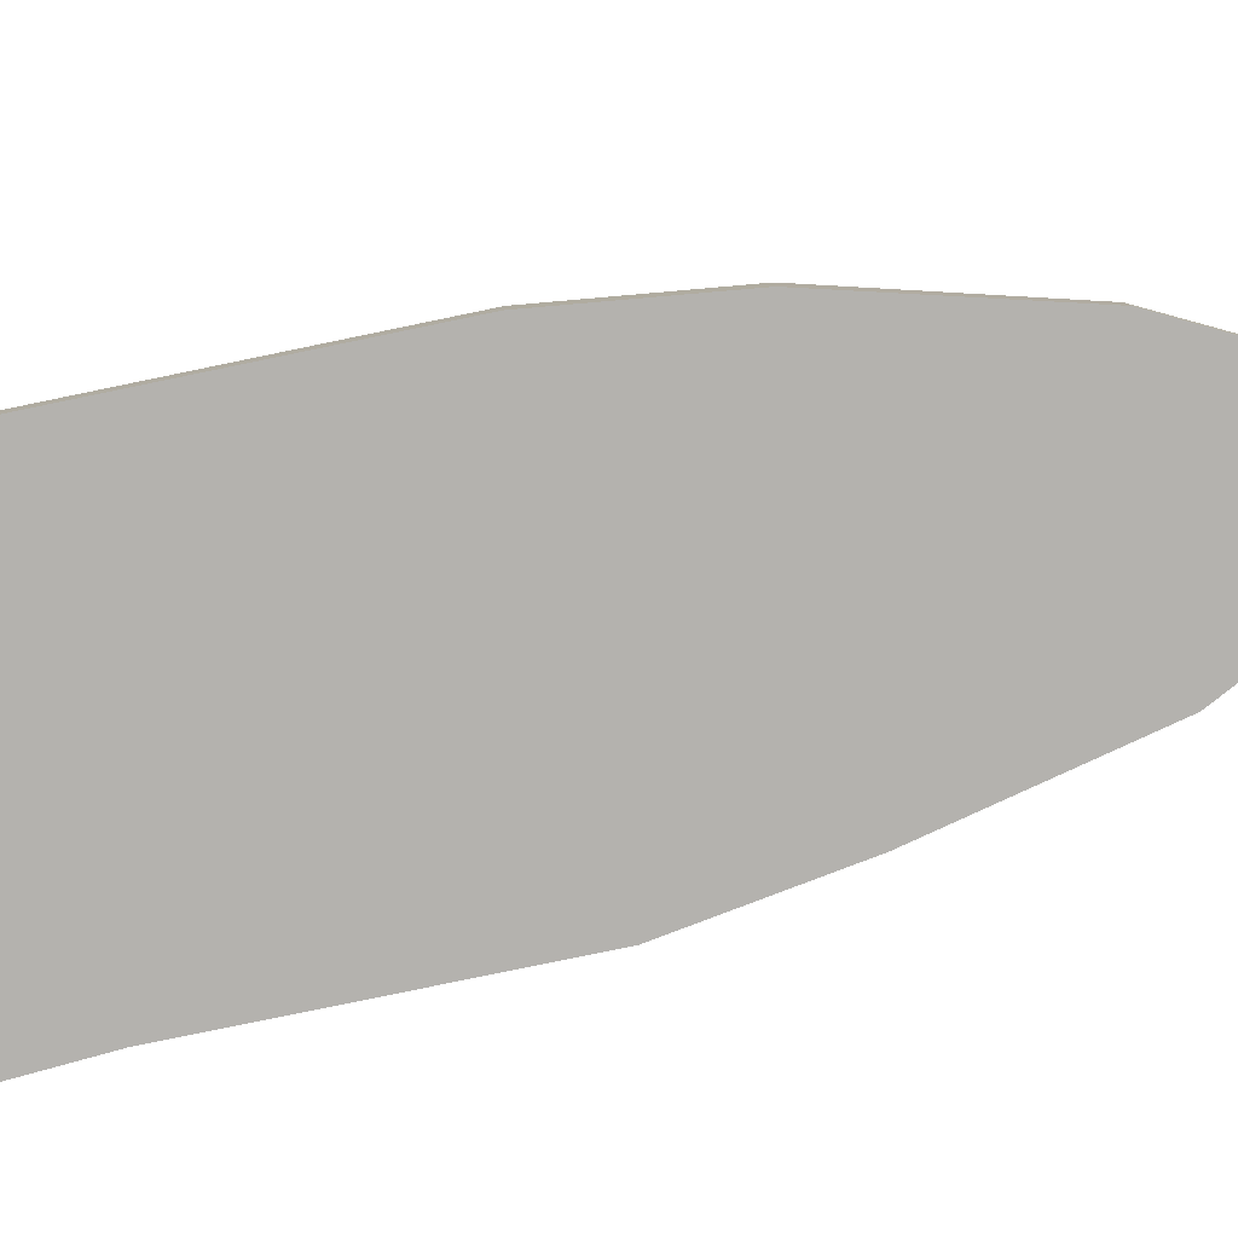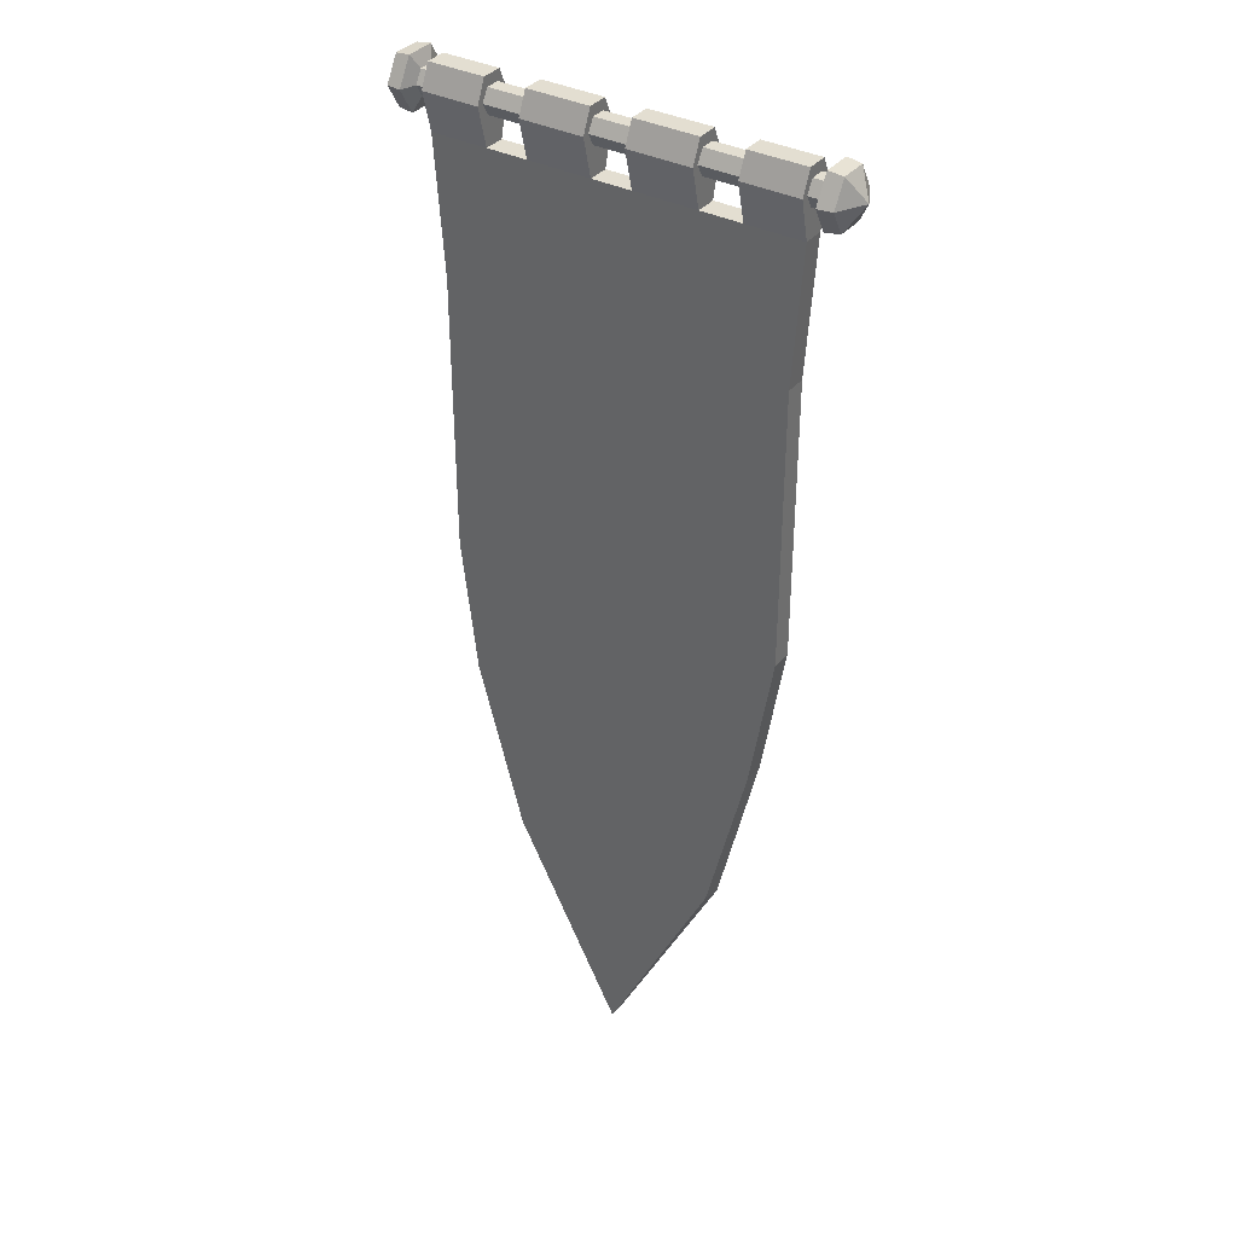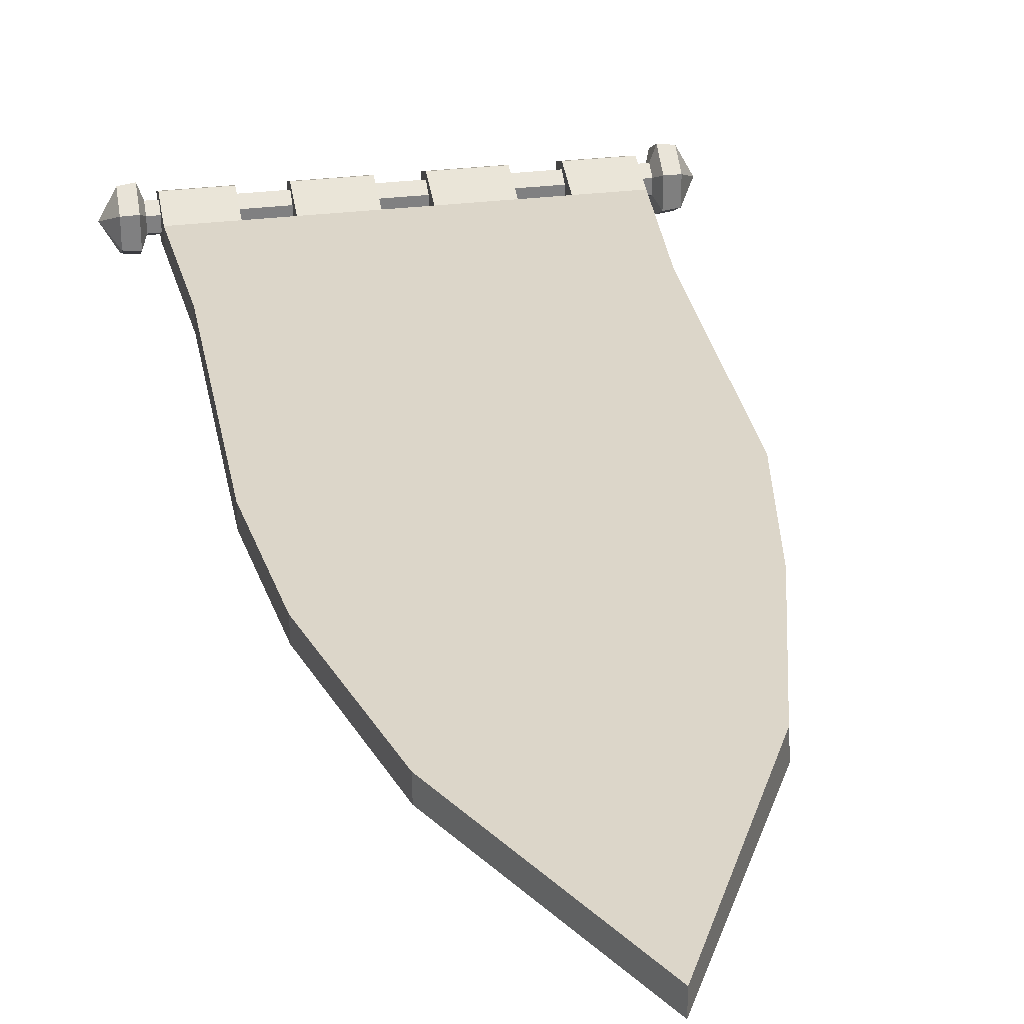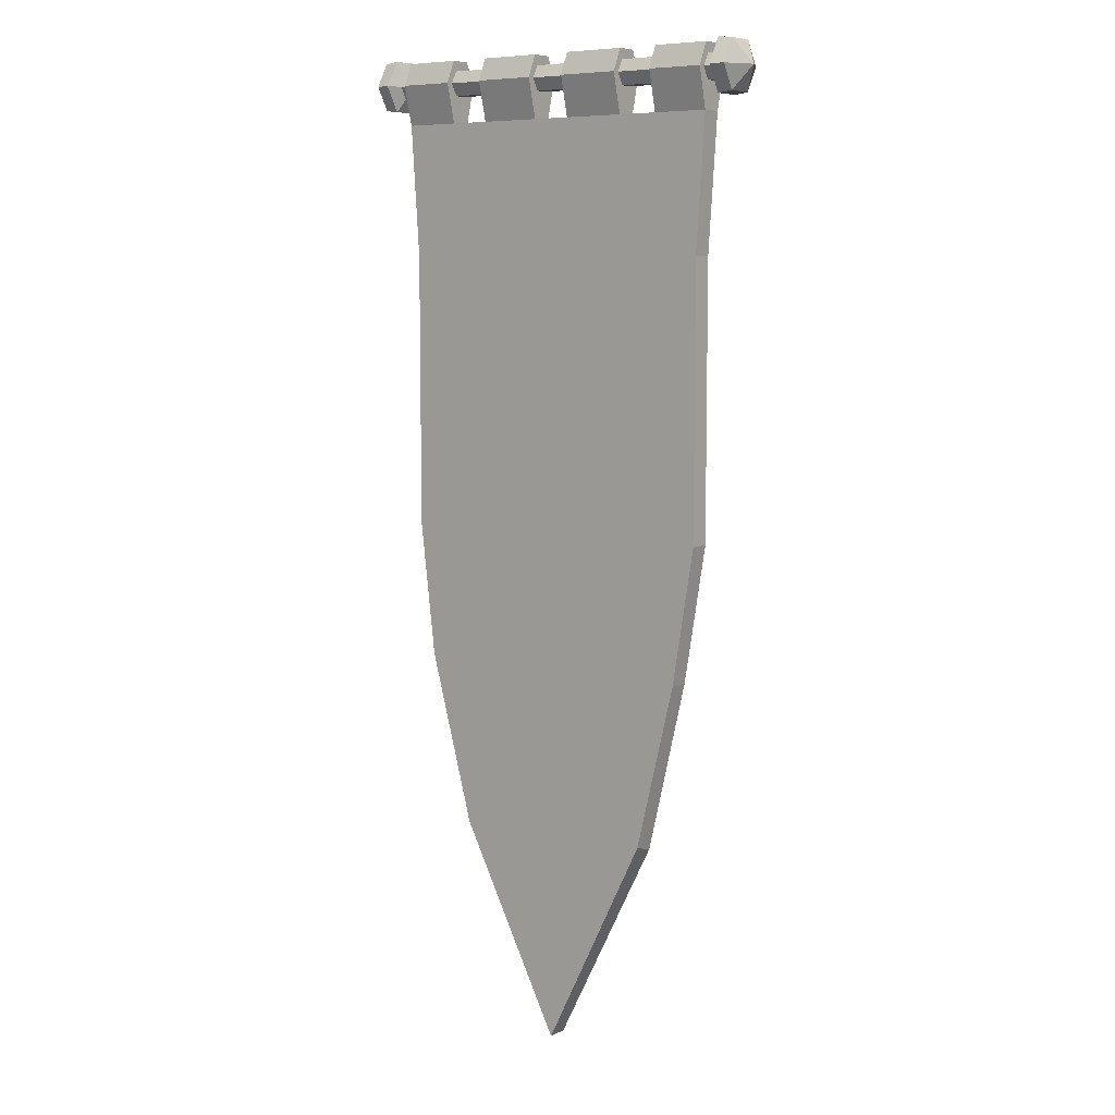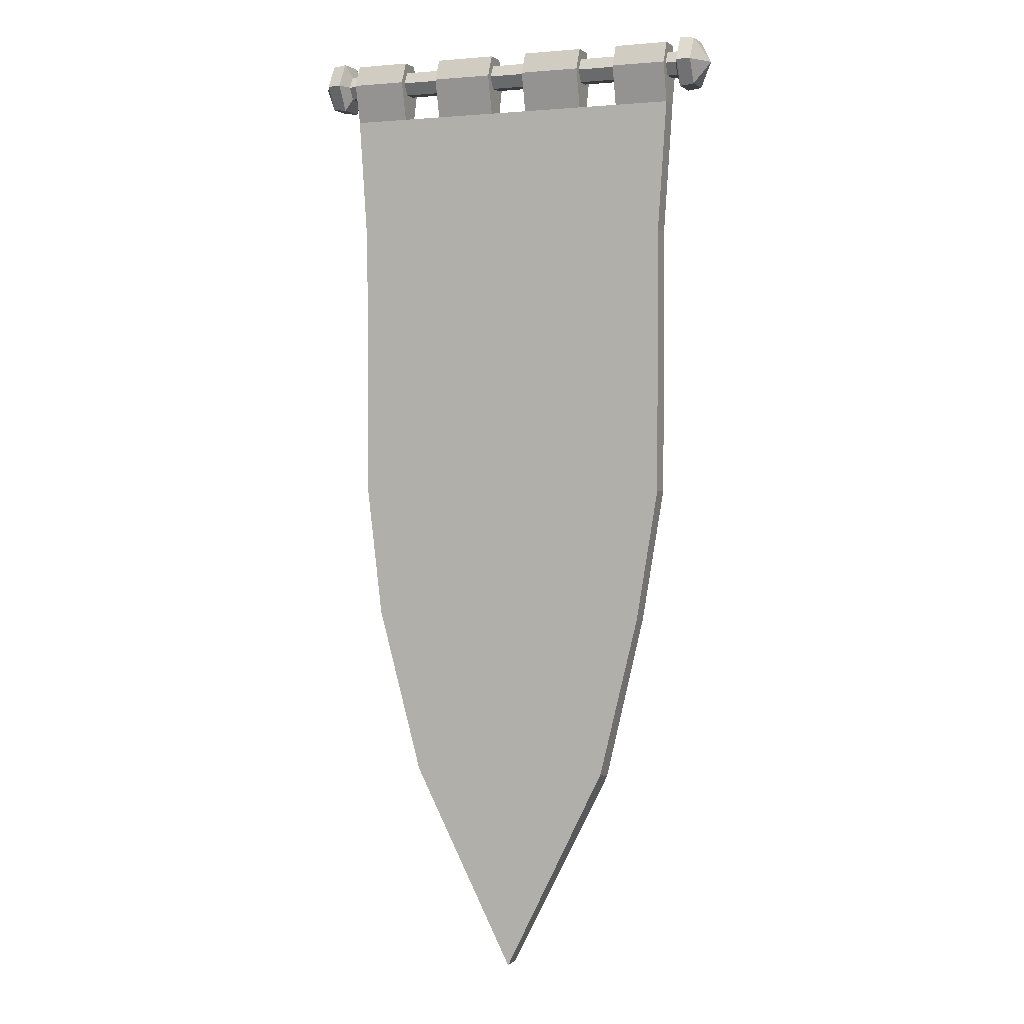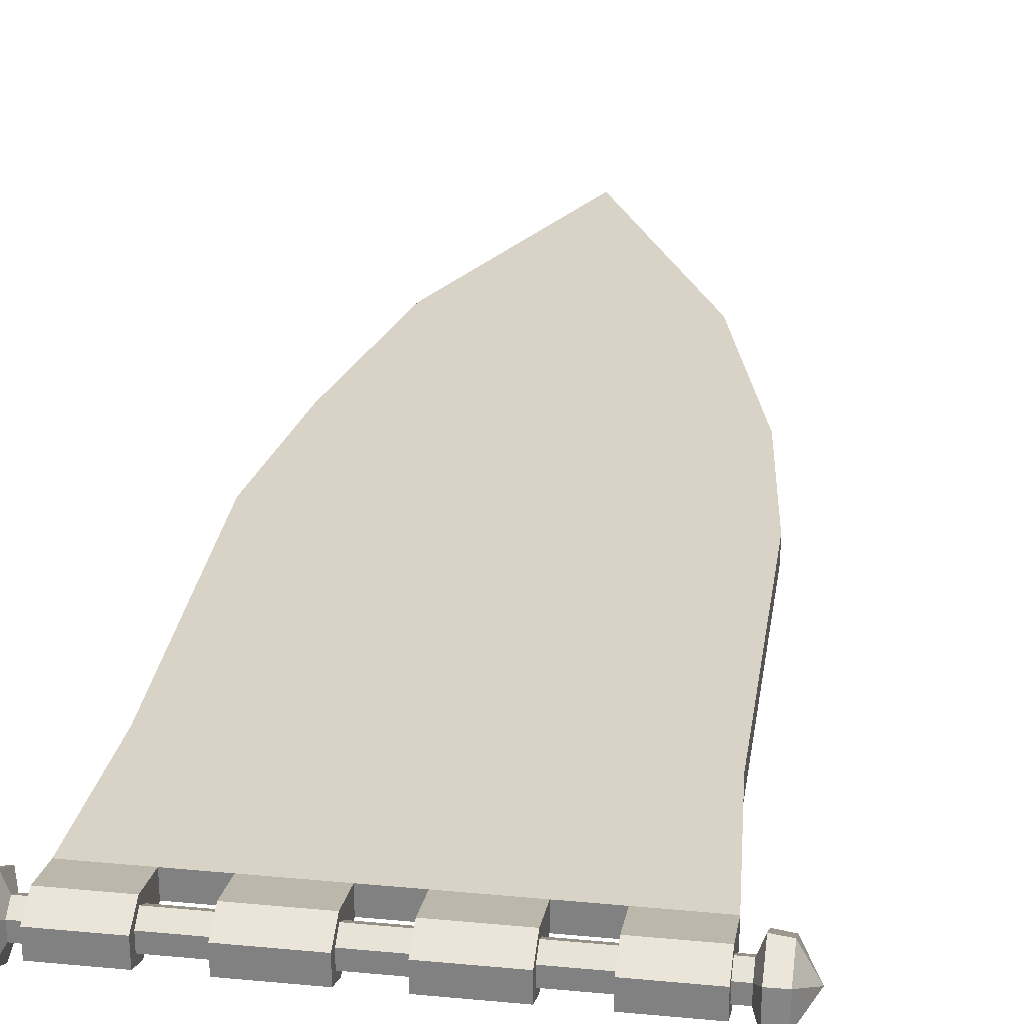
<metadata>
{"format":"obj","ext":"obj","renderer":"f3d","projection":"perspective","resolution":1024,"background":"white","views":[{"elev":-79.7,"azim":-78.3,"up":"+Z"},{"elev":36.1,"azim":33.8,"up":"+Y"},{"elev":30.2,"azim":-10.2,"up":"+Z"},{"elev":7.7,"azim":37.1,"up":"+Y"},{"elev":1.9,"azim":22.3,"up":"+Y"},{"elev":28.1,"azim":-171.8,"up":"+Z"}]}
</metadata>
<code>
v -111.8 7.697 -3.654
v -111.8 7.697 4.656
v -111.8 0.5 8.812
v -111.8 -6.697 4.656
v -111.8 -6.697 -3.654
v -111.8 0.5 -7.809
v 112.8 7.697 -3.654
v 112.8 0.5 -7.809
v 112.8 -6.697 -3.654
v 112.8 -6.697 4.656
v 112.8 0.5 8.812
v 112.8 7.697 4.656
v -123.5 14.47 -7.562
v -123.5 14.47 8.564
v -132.2 0.5 0.5
v -123.5 0.5 16.63
v -123.5 -13.47 8.564
v -123.5 -13.47 -7.562
v -123.5 0.5 -15.63
v -115 15.48 9.152
v -115 15.48 -8.15
v -115 0.5 17.8
v -115 -14.48 9.152
v -115 -14.48 -8.15
v -115 0.5 -16.8
v 124.5 14.47 -7.562
v 124.5 14.47 8.564
v 133.2 0.5 0.5
v 124.5 0.5 16.63
v 124.5 -13.47 8.564
v 124.5 -13.47 -7.562
v 124.5 0.5 -15.63
v 116 15.48 -8.15
v 116 0.5 -16.8
v 116 -14.48 -8.15
v 116 -14.48 9.152
v 116 0.5 17.8
v 116 15.48 9.152
v -105.5 -22.86 6.939
v -71.9 -22.86 6.939
v -105.5 13.67 6.939
v -71.9 13.67 6.939
v -105.5 13.67 -5.454
v -71.9 13.67 -5.454
v -105.5 -22.86 -5.454
v -71.9 -22.86 -5.454
v -47.9 -22.86 6.939
v -10.92 -22.86 6.939
v -47.9 13.67 6.939
v -10.92 13.67 6.939
v -47.9 13.67 -5.454
v -10.92 13.67 -5.454
v -47.9 -22.86 -5.454
v -10.92 -22.86 -5.454
v 12.22 -22.86 6.939
v 49.19 -22.86 6.939
v 12.22 13.67 6.939
v 49.19 13.67 6.939
v 12.22 13.67 -5.454
v 49.19 13.67 -5.454
v 12.22 -22.86 -5.454
v 49.19 -22.86 -5.454
v 73.2 -22.86 6.939
v 106.5 -22.86 6.939
v 73.2 13.67 6.939
v 106.5 13.67 6.939
v 73.2 13.67 -5.454
v 106.5 13.67 -5.454
v 73.2 -22.86 -5.454
v 106.5 -22.86 -5.454
v -54.09 -432.4 6.939
v 54.99 -432.4 6.939
v -89.3 -39.4 6.939
v 90.3 -39.4 6.939
v -90.32 -35 -5.454
v 91.32 -35 -5.454
v -54.09 -432.4 -5.454
v 54.99 -432.4 -5.454
v -85.77 -101.8 6.939
v 86.77 -101.8 6.939
v 86.77 -101.8 -5.454
v -85.77 -101.8 -5.454
v -85.77 -264.2 6.939
v 86.77 -264.2 6.939
v 86.77 -264.2 -5.454
v -85.77 -264.2 -5.454
v 101.2 -101.8 6.939
v 101.2 -101.8 -5.454
v -100.2 -101.8 -5.454
v -100.2 -101.8 6.939
v 101.2 -264.2 6.939
v 101.2 -264.2 -5.454
v -100.2 -264.2 -5.454
v -100.2 -264.2 6.939
v 0.4478 -539.4 6.939
v 0.4478 -573.1 6.939
v 0.4478 -573.1 -5.454
v 0.4478 -539.4 -5.454
v 75.91 -345.7 6.939
v 74.49 -345.7 -5.454
v 87.78 -345.7 -5.454
v 87.78 -345.7 6.939
v 4.367 -447.3 6.939
v -77.79 -345.7 6.939
v -29.84 -426.1 6.939
v 35.5 -423.5 6.939
v 4.917 -35 6.939
v -76.3 -67.39 6.939
v -29.63 -58.71 6.939
v 49.27 -35 6.939
v 76.18 -55.44 6.939
v -63.08 -448.6 6.939
v -63.09 -449.6 -5.454
v 63.78 -444.7 6.939
v 63.85 -447.7 -5.454
v -105.5 0.4999 12.77
v -71.9 0.4999 12.77
v -71.9 0.5 -11.28
v -105.5 0.5 -11.28
v -47.9 0.4999 12.77
v -10.92 0.4999 12.77
v -10.92 0.5 -11.28
v -47.9 0.5 -11.28
v 12.22 0.4999 12.77
v 49.19 0.4999 12.77
v 49.19 0.5 -11.28
v 12.22 0.5 -11.28
v 73.2 0.4999 12.77
v 106.5 0.4999 12.77
v 106.5 0.5 -11.28
v 73.2 0.5 -11.28
v -90.62 -345.7 6.939
v -90.54 -345.7 -5.454
v -77.8 -345.7 -5.454
v -51.95 -345.7 -5.454
f 12 7 1 2
f 11 12 2 3
f 10 11 3 4
f 9 10 4 5
f 8 9 5 6
f 7 8 6 1
f 14 13 15
f 16 14 15
f 17 16 15
f 18 17 15
f 19 18 15
f 13 19 15
f 26 27 28
f 27 29 28
f 29 30 28
f 30 31 28
f 31 32 28
f 32 26 28
f 13 14 20 21
f 14 16 22 20
f 16 17 23 22
f 17 18 24 23
f 18 19 25 24
f 19 13 21 25
f 34 33 26 32
f 35 34 32 31
f 36 35 31 30
f 37 36 30 29
f 38 37 29 27
f 33 38 27 26
f 2 1 21 20
f 3 2 20 22
f 4 3 22 23
f 5 4 23 24
f 6 5 24 25
f 1 6 25 21
f 8 7 33 34
f 9 8 34 35
f 10 9 35 36
f 11 10 36 37
f 12 11 37 38
f 7 12 38 33
f 116 117 42 41
f 41 42 44 43
f 43 44 118 119
f 117 118 44 42
f 119 116 41 43
f 120 121 50 49
f 49 50 52 51
f 51 52 122 123
f 121 122 52 50
f 123 120 49 51
f 124 125 58 57
f 57 58 60 59
f 59 60 126 127
f 125 126 60 58
f 127 124 57 59
f 128 129 66 65
f 65 66 68 67
f 67 68 130 131
f 129 130 68 66
f 131 128 65 67
f 75 76 81 82
f 96 97 115 114
f 83 84 80 79
f 91 92 88 87
f 82 81 85 86
f 93 94 90 89
f 86 85 100
f 48 107 55
f 46 75 45
f 115 97 98 78
f 72 95 96 114
f 74 80 87 64
f 75 82 89 45
f 85 81 88 92
f 80 84 91 87
f 83 79 90 94
f 82 86 93 89
f 78 100 101 115
f 104 132 112 71
f 113 133 134 77
f 112 96 95 71
f 77 98 97 113
f 98 100 78
f 102 101 92 91
f 135 100 98
f 101 100 85 92
f 102 99 72 114
f 134 135 98 77
f 99 106 72
f 108 73 79
f 87 88 70 64
f 89 90 39 45
f 88 81 76 70
f 90 79 73 39
f 71 95 103 105
f 91 84 99 102
f 71 105 104
f 72 106 103 95
f 99 104 105 103 106
f 84 83 99
f 110 111 74
f 109 80 111 110 107
f 73 108 109 107
f 79 80 109 108
f 74 111 80
f 113 112 132 133
f 112 113 97 96
f 114 115 101 102
f 46 40 47 53
f 54 48 55 61
f 62 56 63 69
f 63 74 64
f 47 107 48
f 55 107 110 56
f 56 110 74 63
f 73 107 47 40
f 73 40 39
f 76 62 69
f 76 69 70
f 76 61 62
f 54 75 53
f 53 75 46
f 76 75 54 61
f 39 40 117 116
f 40 46 118 117
f 119 118 46 45
f 45 39 116 119
f 47 48 121 120
f 48 54 122 121
f 123 122 54 53
f 53 47 120 123
f 55 56 125 124
f 56 62 126 125
f 127 126 62 61
f 61 55 124 127
f 63 64 129 128
f 64 70 130 129
f 131 130 70 69
f 69 63 128 131
f 99 83 104
f 94 132 104 83
f 133 132 94 93
f 134 133 93 86
f 86 135 134
f 86 100 135

</code>
